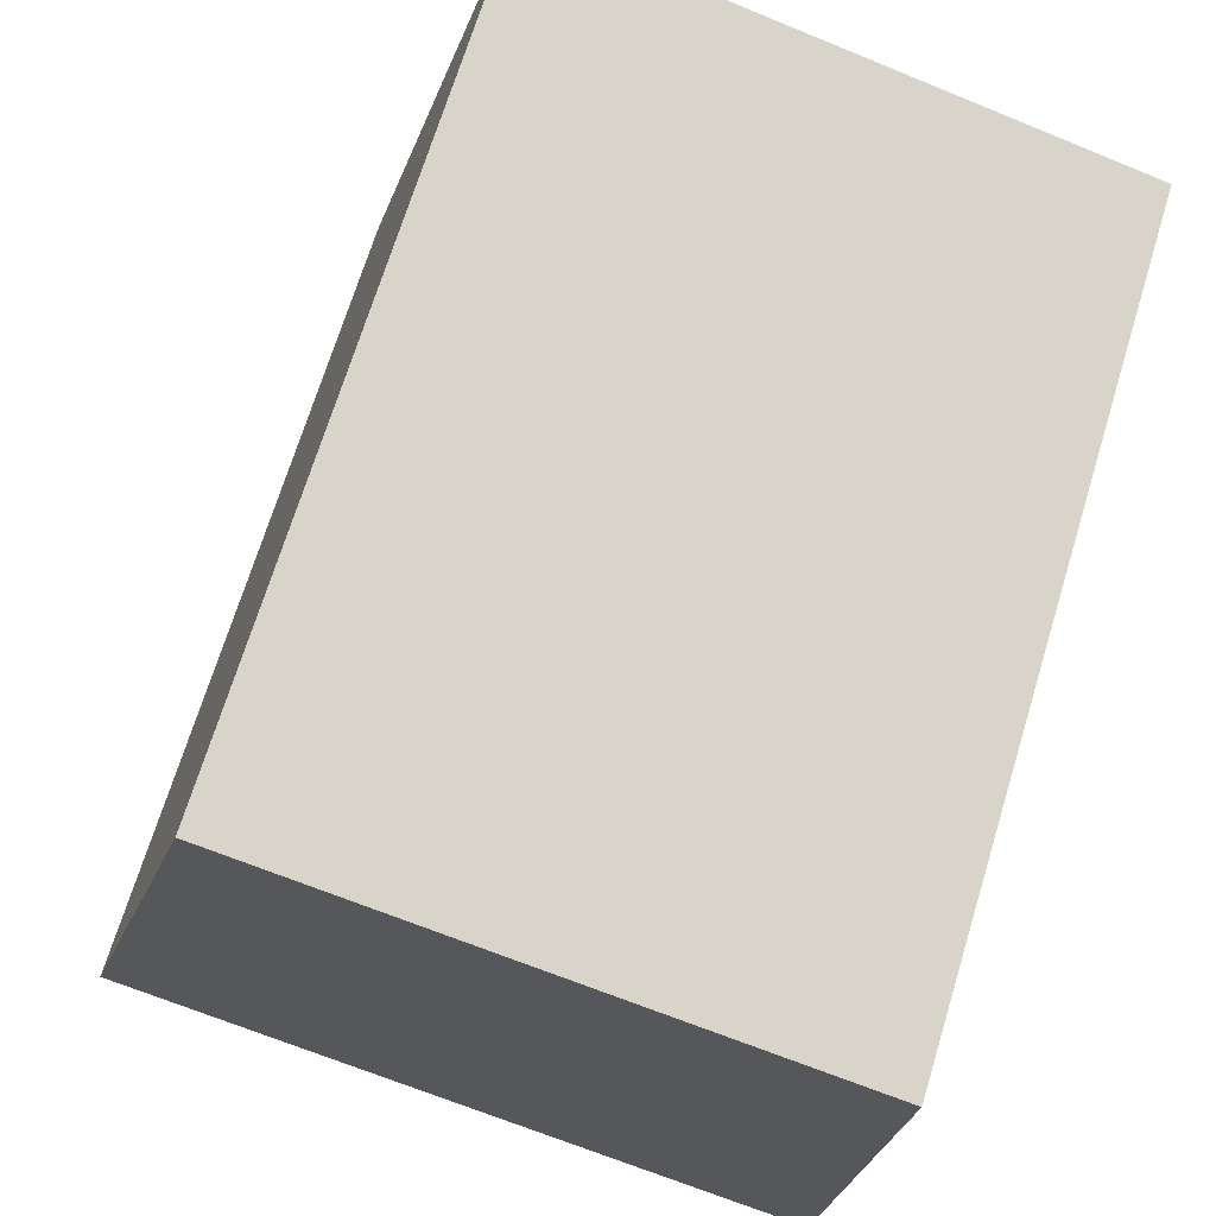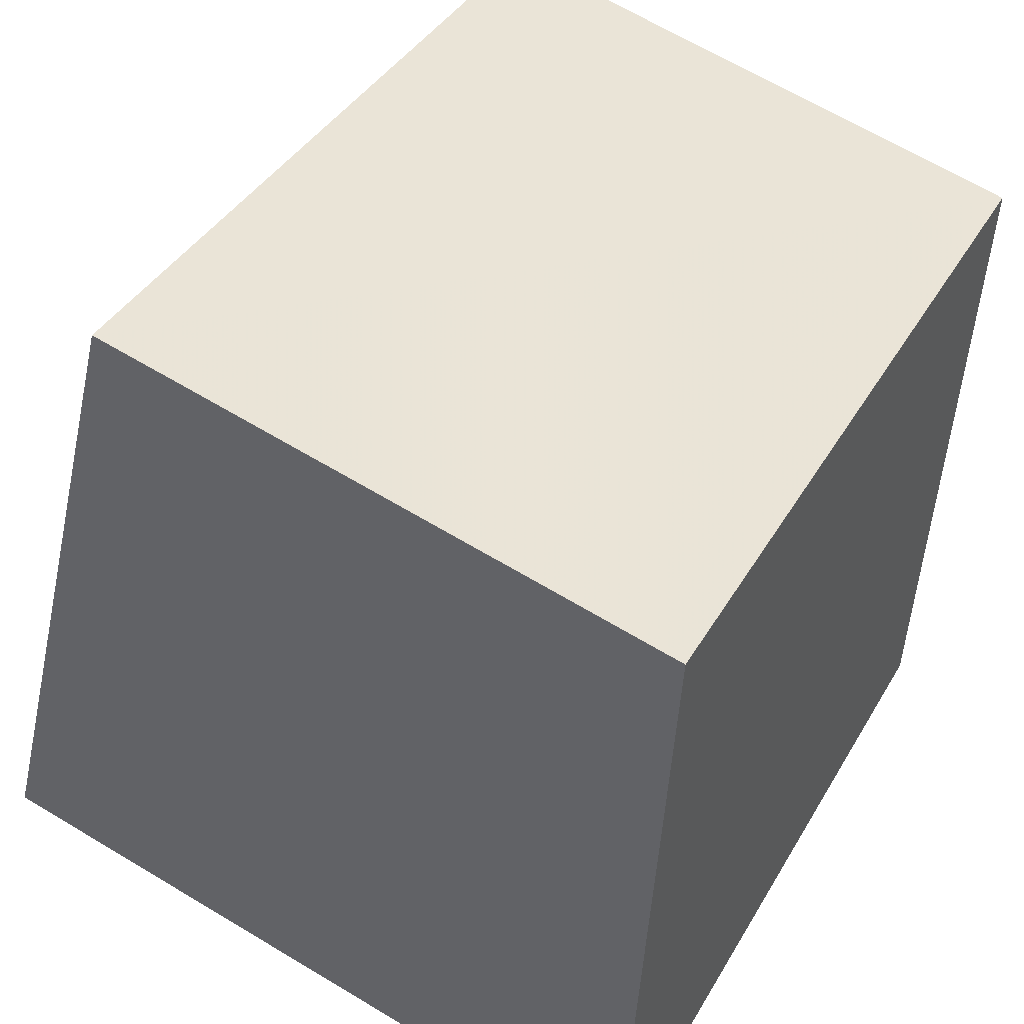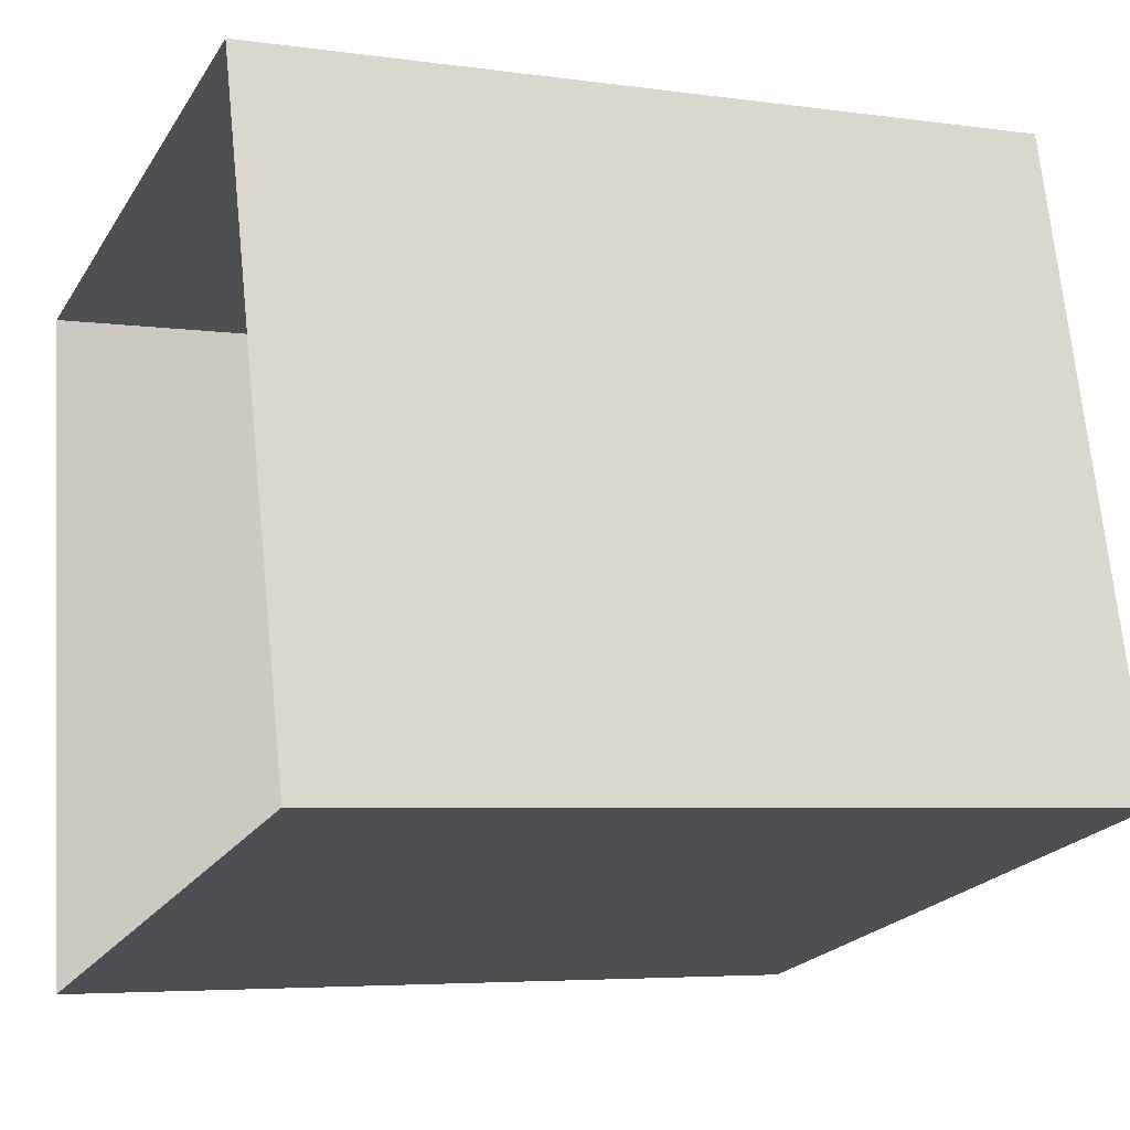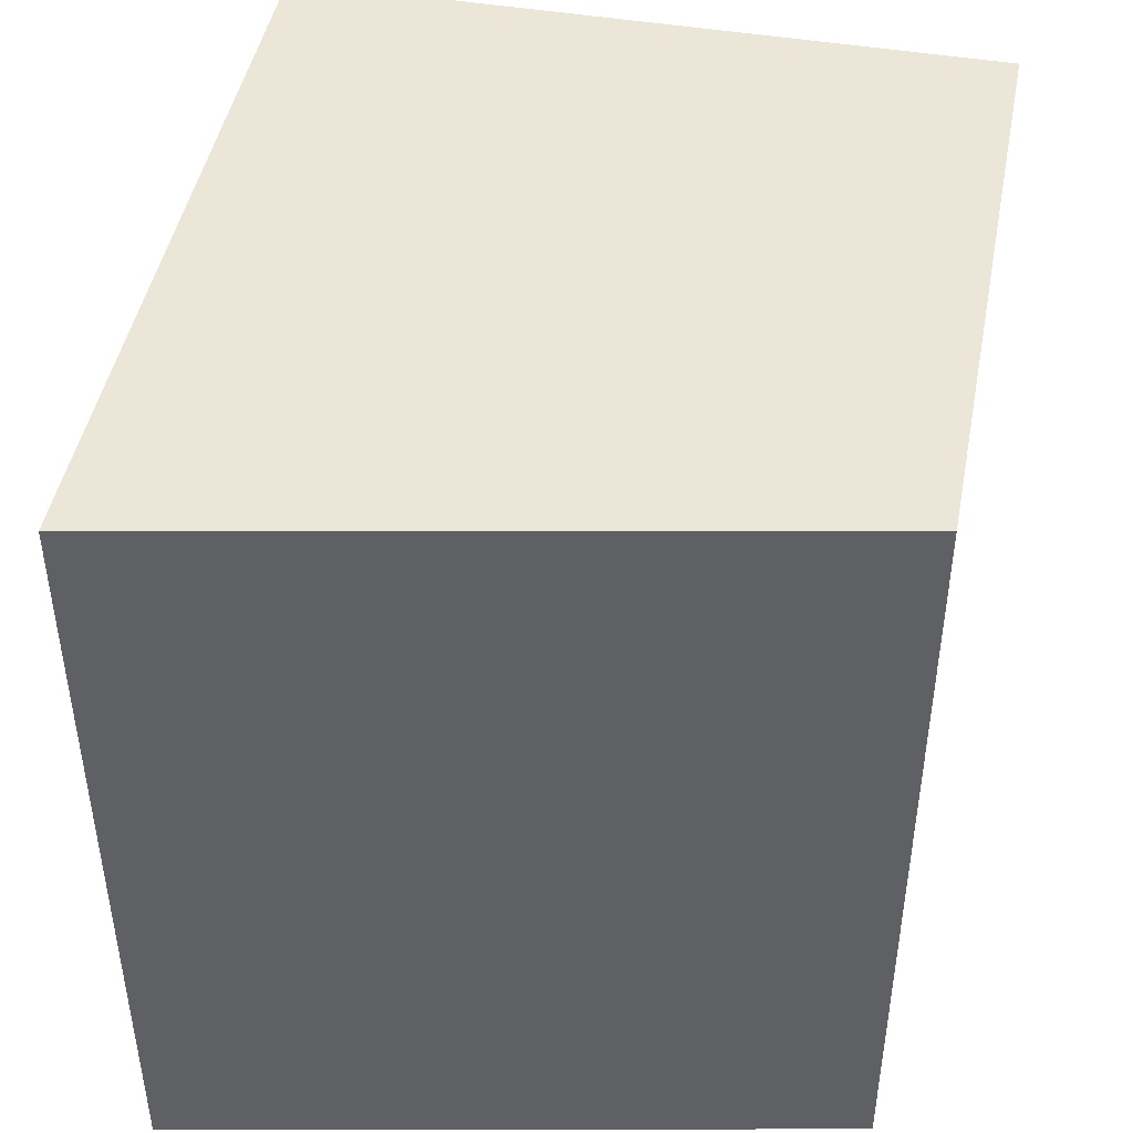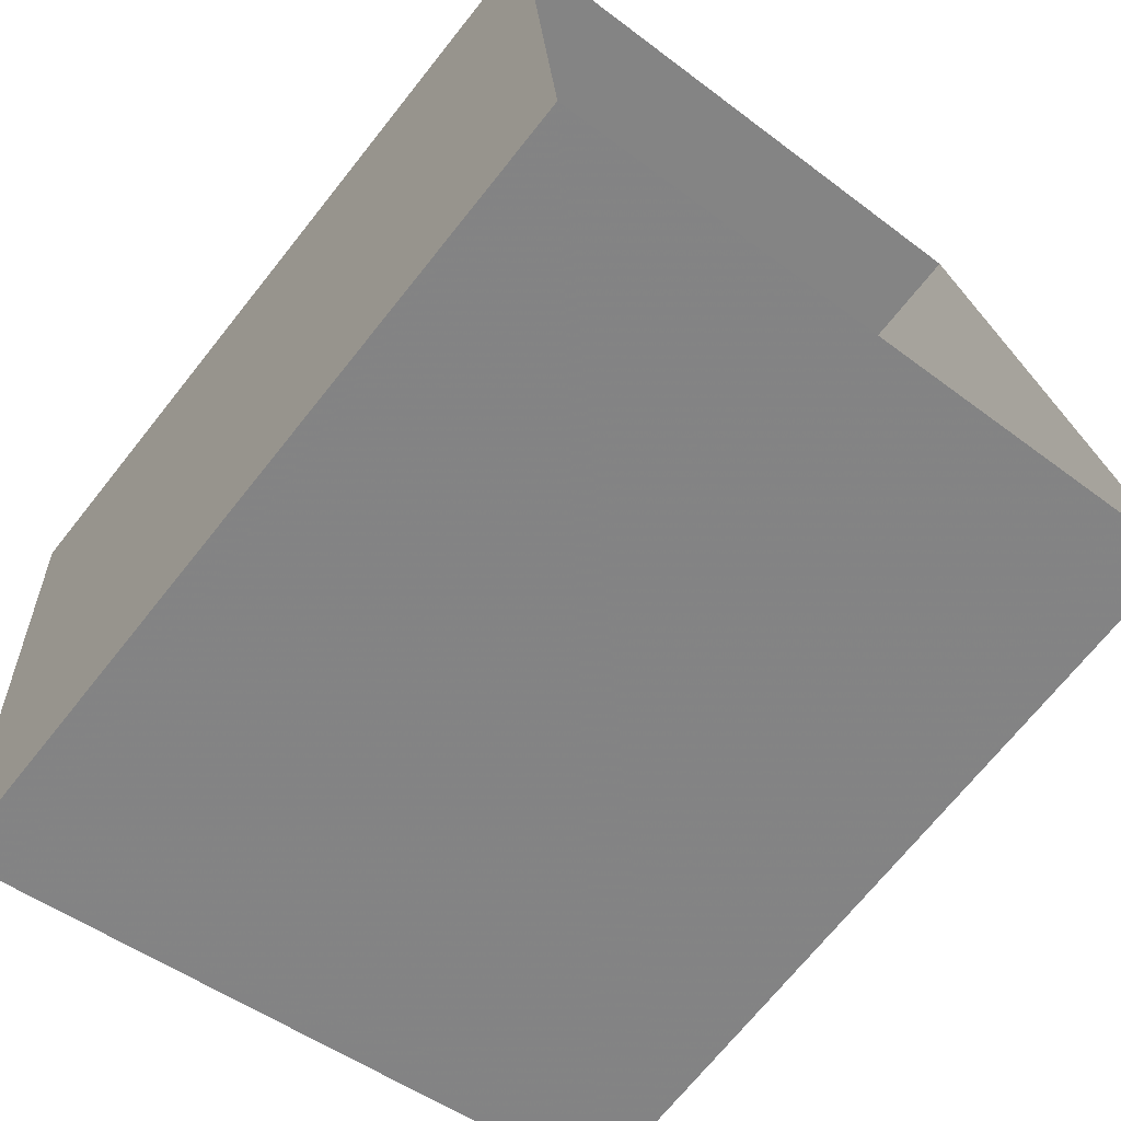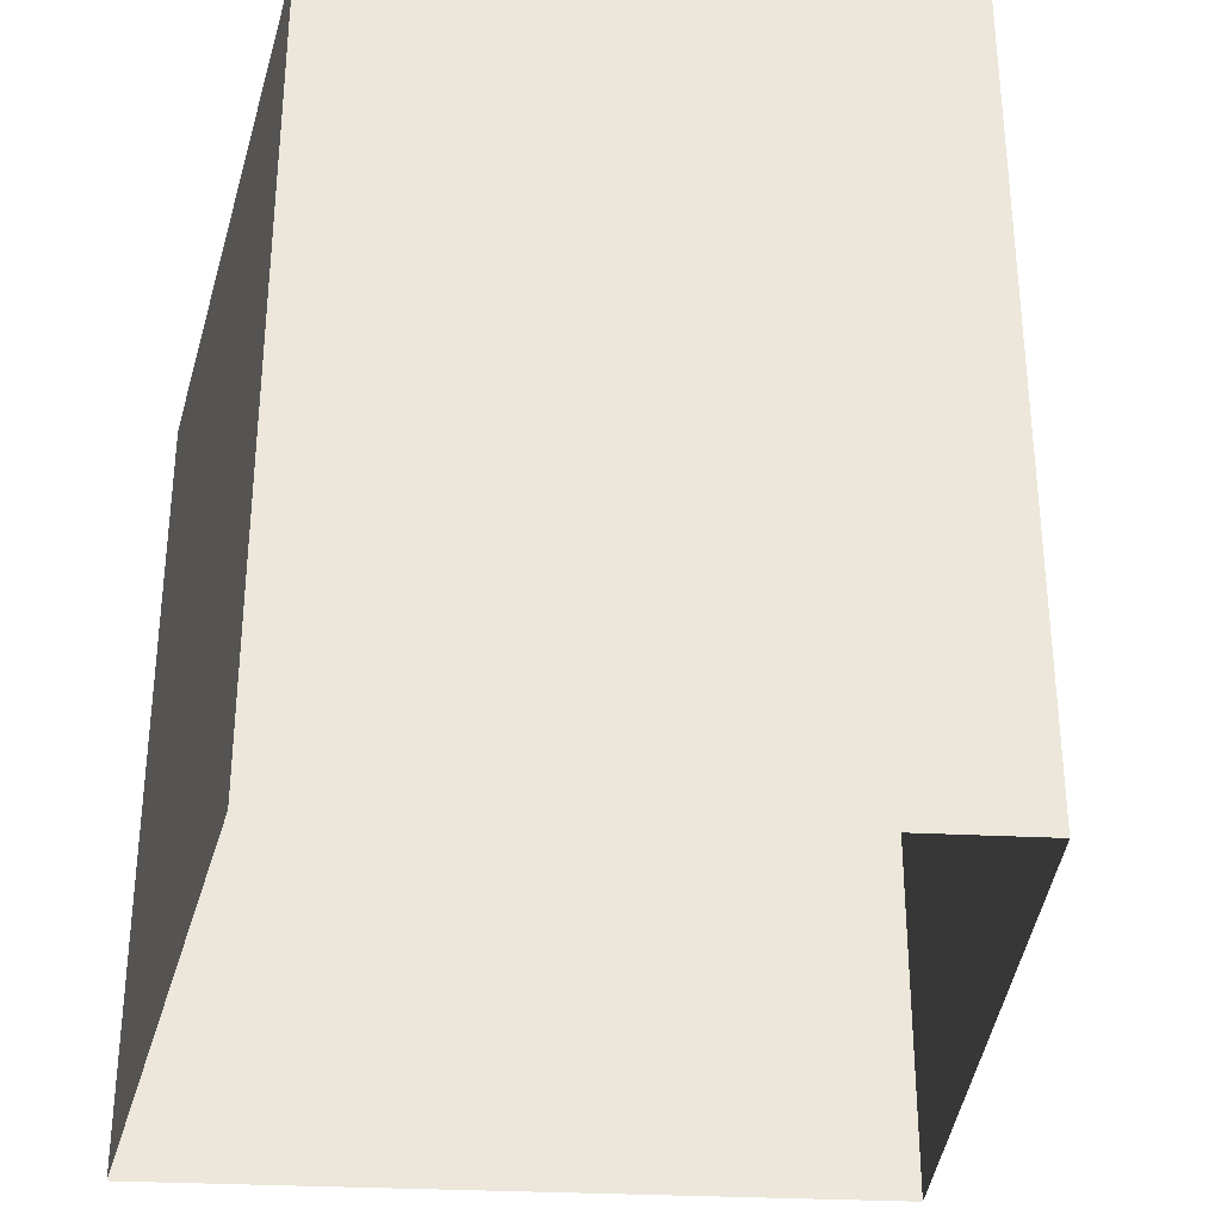
<metadata>
{"format":"obj","ext":"obj","renderer":"f3d","projection":"perspective","resolution":1024,"background":"white","views":[{"elev":69.8,"azim":17.0,"up":"+Y"},{"elev":39.1,"azim":27.2,"up":"+Y"},{"elev":-5.1,"azim":-114.3,"up":"+Y"},{"elev":46.2,"azim":86.3,"up":"+Z"},{"elev":-70.2,"azim":141.5,"up":"+Y"},{"elev":-33.0,"azim":161.5,"up":"+Z"}]}
</metadata>
<code>
v 1.299e+04 -1.508e+04 22.87
v 1.299e+04 -1.508e+04 22.87
v 1.299e+04 -1.508e+04 22.87
v 1.299e+04 -1.508e+04 22.87
v 1.299e+04 -1.508e+04 25.11
v 1.299e+04 -1.508e+04 25.11
v 1.299e+04 -1.508e+04 25.11
v 1.299e+04 -1.508e+04 25.11
f 1 2 3
f 1 4 2
f 5 6 7
f 5 8 6
f 7 1 3
f 7 6 1
f 8 4 1
f 6 8 1
f 5 2 4
f 8 5 4
f 5 3 2
f 5 7 3

</code>
